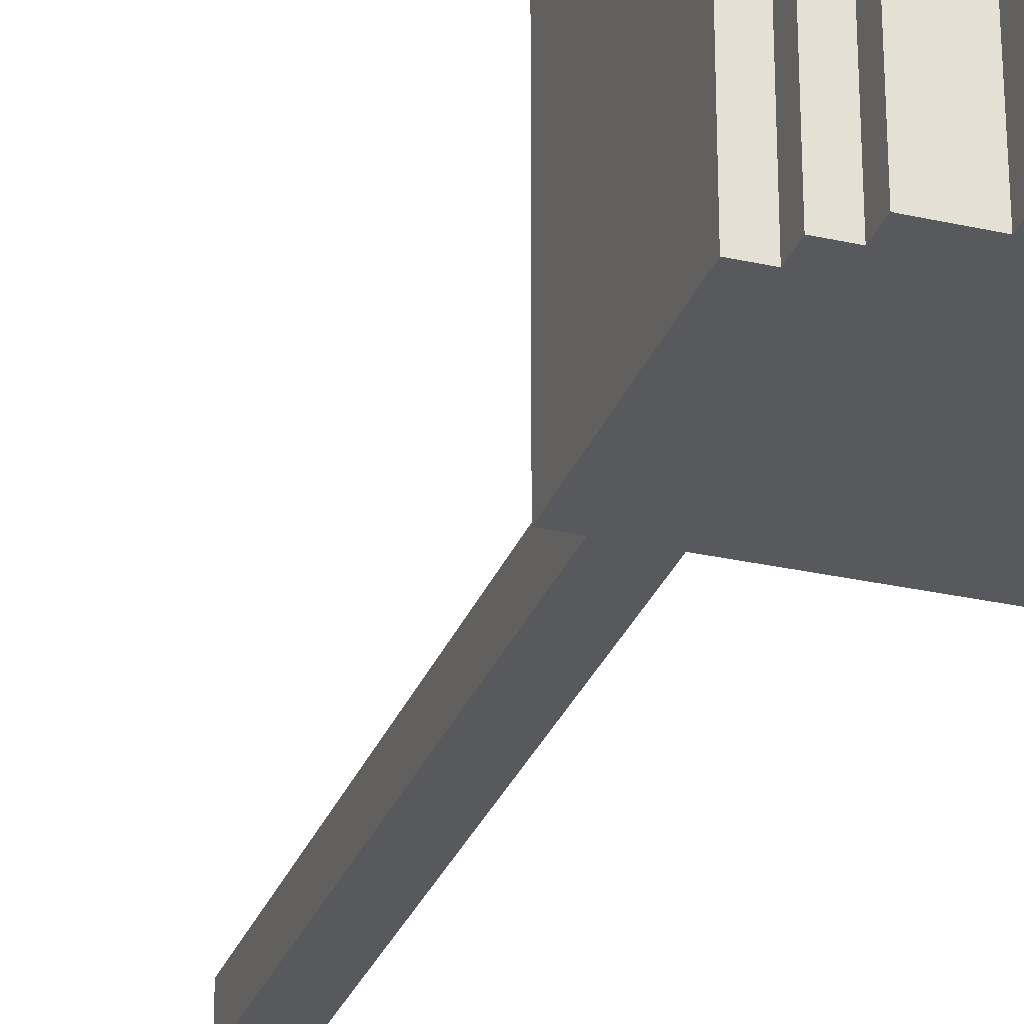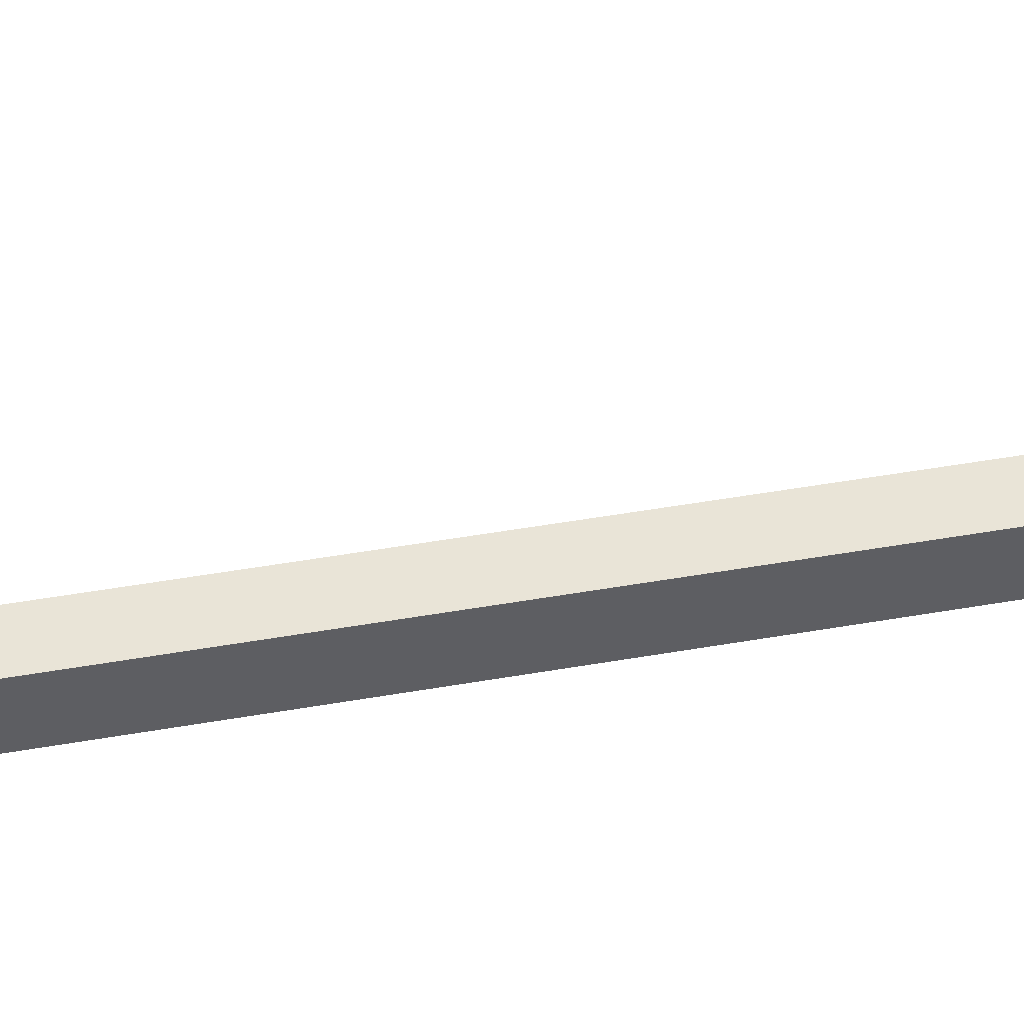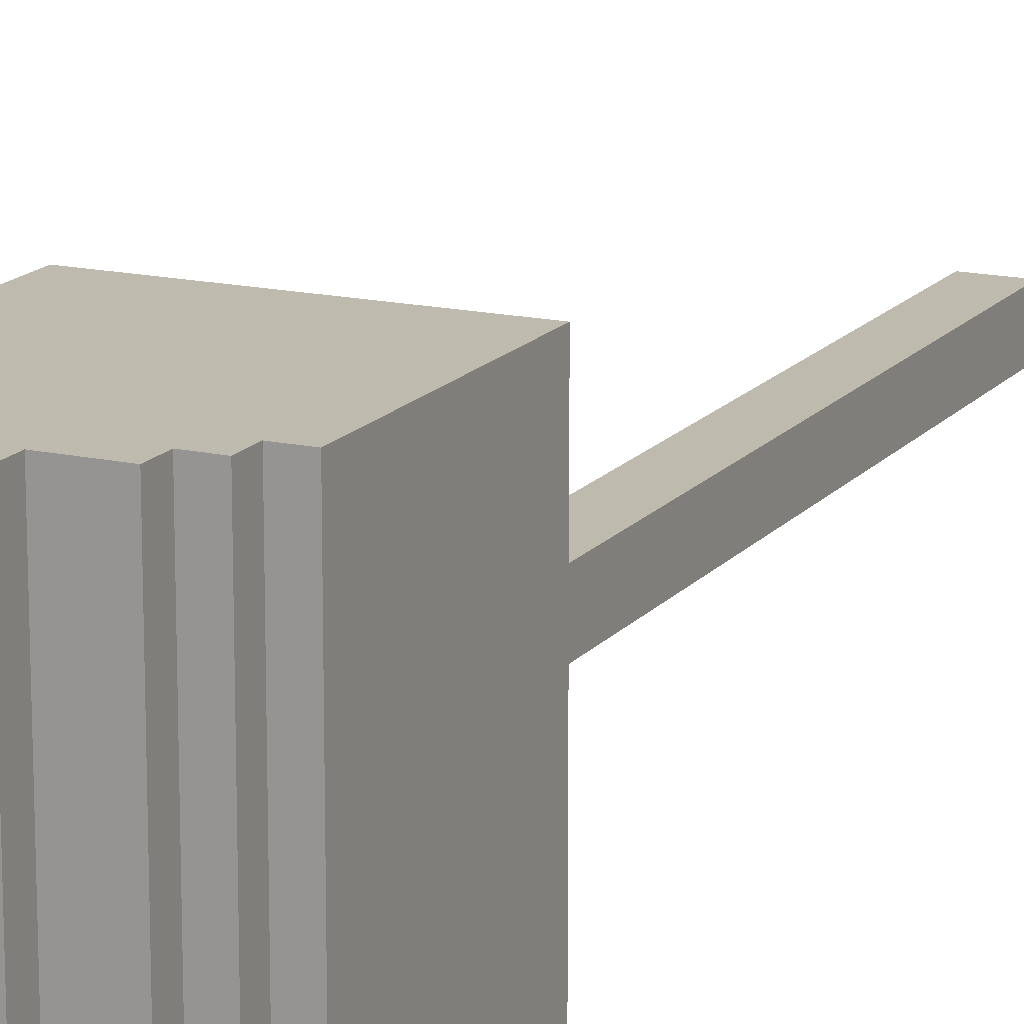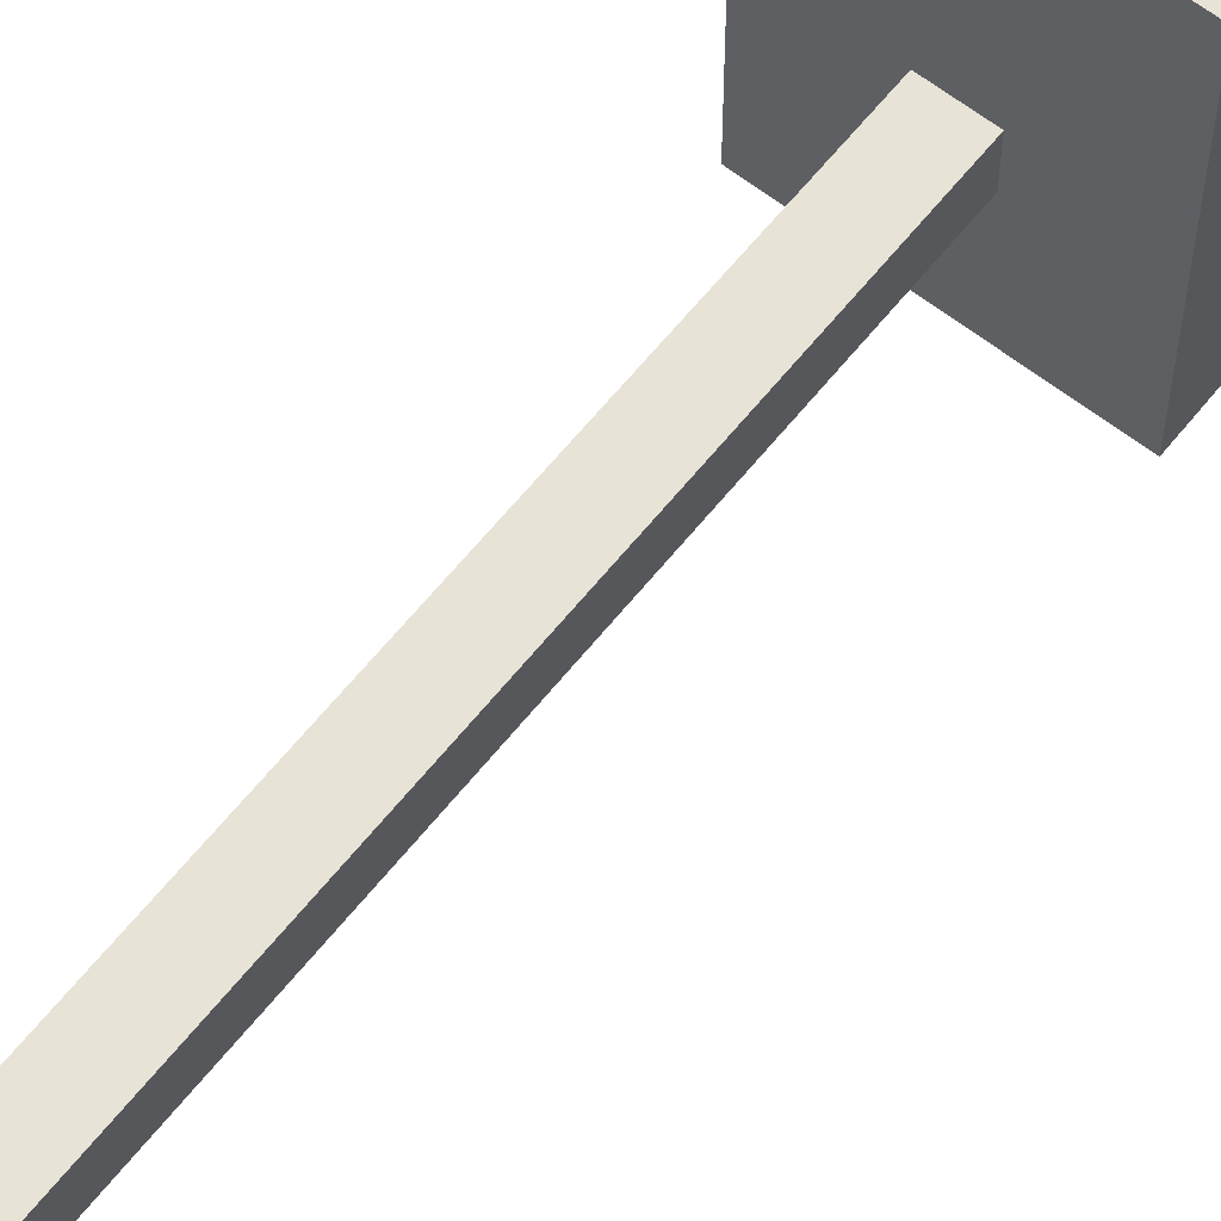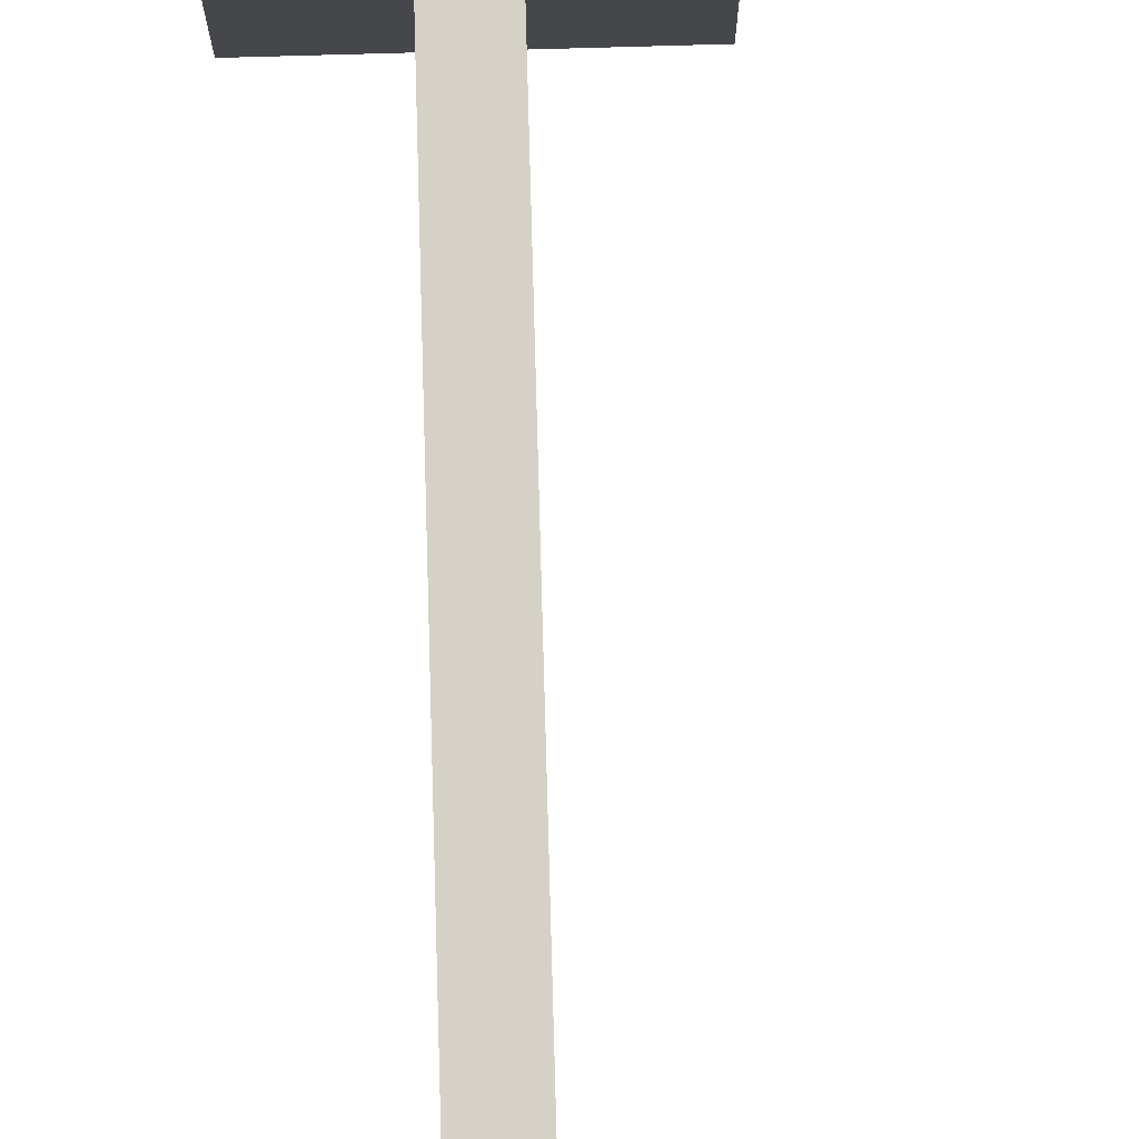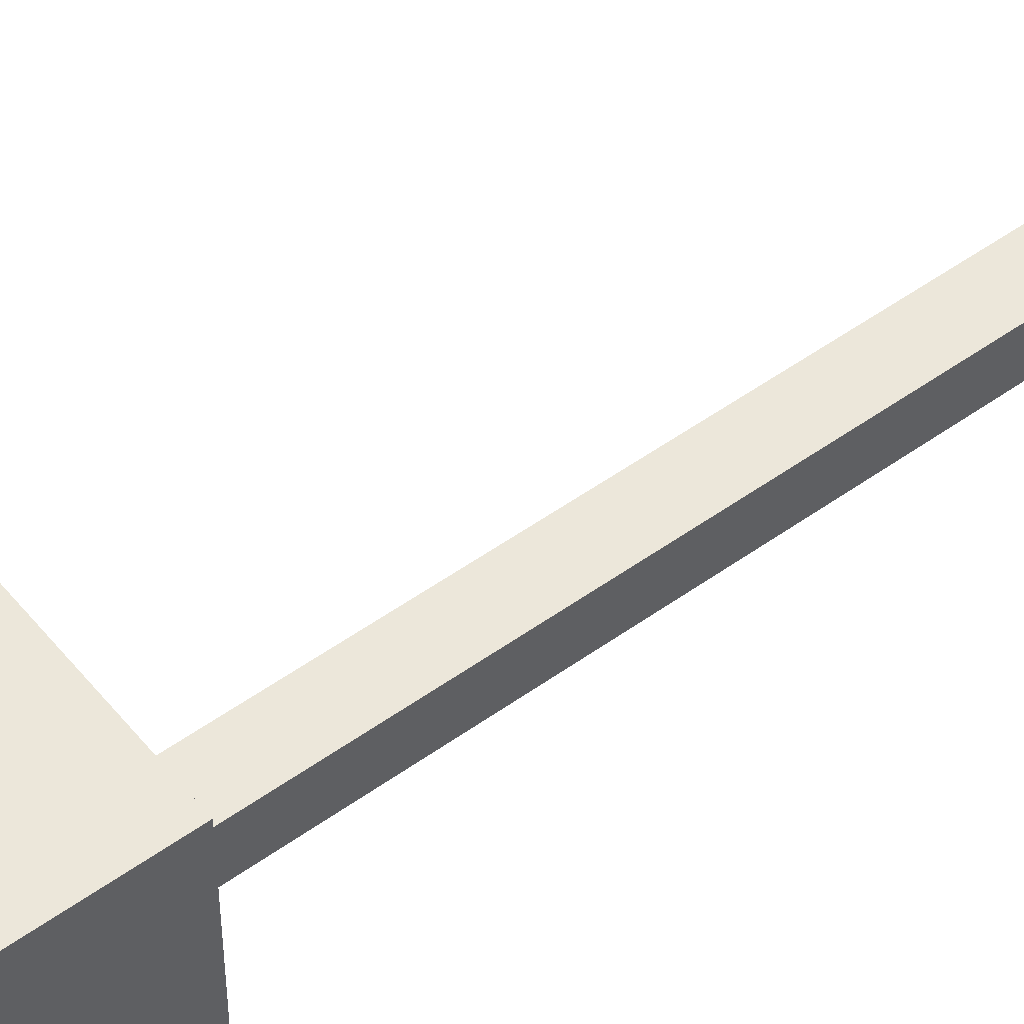
<metadata>
{"format":"obj","ext":"obj","renderer":"f3d","projection":"perspective","resolution":1024,"background":"white","views":[{"elev":-29.2,"azim":161.5,"up":"+Z"},{"elev":42.9,"azim":-102.1,"up":"+Z"},{"elev":15.7,"azim":-154.7,"up":"+Z"},{"elev":62.1,"azim":38.4,"up":"+Z"},{"elev":79.4,"azim":-1.6,"up":"+Z"},{"elev":51.6,"azim":-127.9,"up":"+Z"}]}
</metadata>
<code>
o
v -1.2 3.5 0.9
v -1.2 3.5 -0.5
v -1.2 4.2 0.9
v -1.2 4.2 -0.5
v -1.2 4.4 0.9
v -1.2 4.4 -0.5
v -1.1 4.4 0.9
v -1.1 4.4 -0.5
v -1.1 4.5 0.9
v -1.1 4.5 -0.5
v -1 4.5 0.9
v -1 4.5 -0.5
v -1 4.6 0.9
v -1 4.6 -0.5
v -0.8 0 0.2
v -0.8 0 0
v -0.8 3.5 0.2
v -0.8 3.5 0
v -0.8 4.6 0.9
v -0.8 4.6 -0.5
v -0.8 4.7 0.9
v -0.8 4.7 -0.5
v -0.5 4.4 0.8
v -0.5 4.4 -0.4
v -0.5 4.5 0.8
v -0.5 4.5 -0.4
v -0.4 4.3 0.8
v -0.4 4.3 -0.4
v -0.4 4.4 0.8
v -0.4 4.4 -0.4
v -0.3 3.6 0.8
v -0.3 3.6 -0.4
v -0.3 4.2 0.8
v -0.3 4.2 -0.4
v -0.3 4.3 0.8
v -0.3 4.3 -0.4
v -0.1 4.1 0.9
v -0.1 4.1 0.8
v -0.1 4.2 0.9
v -0.1 4.2 0.8
v 0 4.2 0.9
v 0 4.2 0.8
v 0 4.6 0.9
v 0 4.6 0.8
v 0 4.7 0.9
v 0 4.7 0.8
v -1.1 3.6 0.8
v -1.1 3.6 -0.4
v -1.1 4.2 0.8
v -1.1 4.2 -0.4
v -1.1 4.3 0.8
v -1.1 4.3 -0.4
v -1 4.3 0.8
v -1 4.3 -0.4
v -1 4.4 0.8
v -1 4.4 -0.4
v -0.9 4.4 0.8
v -0.9 4.4 -0.4
v -0.9 4.5 0.8
v -0.9 4.5 -0.4
v -0.6 0 0.2
v -0.6 0 0
v -0.6 3.5 0.2
v -0.6 3.5 0
v -0.6 4.6 0.9
v -0.6 4.6 -0.5
v -0.6 4.7 0.9
v -0.6 4.7 -0.5
v -0.4 4.5 0.9
v -0.4 4.5 -0.5
v -0.4 4.6 0.9
v -0.4 4.6 -0.5
v -0.3 4.4 0.9
v -0.3 4.4 -0.5
v -0.3 4.5 0.9
v -0.3 4.5 -0.5
v -0.2 3.5 0.9
v -0.2 3.5 -0.5
v -0.2 4 0.9
v -0.2 4 0.8
v -0.2 4.1 0.9
v -0.2 4.1 0.8
v -0.2 4.2 0.9
v -0.2 4.2 -0.5
v -0.2 4.4 0.9
v -0.2 4.4 -0.5
v 0.1 4 0.9
v 0.1 4 0.8
v 0.1 4.6 0.9
v 0.1 4.6 0.8
v 0.1 4.7 0.9
v 0.1 4.7 0.8
v -1.2 3.5 0.9
v -1.2 4.2 0.9
v -1.2 4.4 0.9
v -1.1 3.6 0.9
v -1.1 4.2 0.9
v -1.1 4.3 0.9
v -1.1 4.4 0.9
v -1.1 4.5 0.9
v -1 4.3 0.9
v -1 4.4 0.9
v -1 4.5 0.9
v -1 4.6 0.9
v -0.9 4.4 0.9
v -0.9 4.5 0.9
v -0.8 4.6 0.9
v -0.8 4.7 0.9
v -0.6 4.6 0.9
v -0.6 4.7 0.9
v -0.5 4.4 0.9
v -0.5 4.5 0.9
v -0.4 4.3 0.9
v -0.4 4.4 0.9
v -0.4 4.5 0.9
v -0.4 4.6 0.9
v -0.3 3.6 0.9
v -0.3 4.2 0.9
v -0.3 4.3 0.9
v -0.3 4.4 0.9
v -0.3 4.5 0.9
v -0.2 3.5 0.9
v -0.2 4 0.9
v -0.2 4.1 0.9
v -0.2 4.2 0.9
v -0.2 4.4 0.9
v -0.1 4.1 0.9
v -0.1 4.2 0.9
v 0 4.2 0.9
v 0 4.6 0.9
v 0 4.7 0.9
v 0.1 4 0.9
v 0.1 4.6 0.9
v 0.1 4.7 0.9
v -0.8 0 0.2
v -0.8 3.5 0.2
v -0.6 0 0.2
v -0.6 3.5 0.2
v -1.1 3.6 -0.4
v -1.1 4.2 -0.4
v -1.1 4.3 -0.4
v -1 4.3 -0.4
v -1 4.4 -0.4
v -0.9 4.4 -0.4
v -0.9 4.5 -0.4
v -0.5 4.4 -0.4
v -0.5 4.5 -0.4
v -0.4 4.3 -0.4
v -0.4 4.4 -0.4
v -0.3 3.6 -0.4
v -0.3 4.2 -0.4
v -0.3 4.3 -0.4
v -1.1 3.6 0.8
v -1.1 4.2 0.8
v -1.1 4.3 0.8
v -1 4.3 0.8
v -1 4.4 0.8
v -0.9 4.4 0.8
v -0.9 4.5 0.8
v -0.5 4.4 0.8
v -0.5 4.5 0.8
v -0.4 4.3 0.8
v -0.4 4.4 0.8
v -0.3 3.6 0.8
v -0.3 4.2 0.8
v -0.3 4.3 0.8
v -0.2 4 0.8
v -0.2 4.1 0.8
v -0.1 4.1 0.8
v -0.1 4.2 0.8
v 0 4.2 0.8
v 0 4.6 0.8
v 0 4.7 0.8
v 0.1 4 0.8
v 0.1 4.6 0.8
v 0.1 4.7 0.8
v -0.8 0 0
v -0.8 3.5 0
v -0.6 0 0
v -0.6 3.5 0
v -1.2 3.5 -0.5
v -1.2 4.2 -0.5
v -1.2 4.4 -0.5
v -1.1 4.4 -0.5
v -1.1 4.5 -0.5
v -1 4.5 -0.5
v -1 4.6 -0.5
v -0.8 4.6 -0.5
v -0.8 4.7 -0.5
v -0.6 4.6 -0.5
v -0.6 4.7 -0.5
v -0.4 4.5 -0.5
v -0.4 4.6 -0.5
v -0.3 4.4 -0.5
v -0.3 4.5 -0.5
v -0.2 3.5 -0.5
v -0.2 4.2 -0.5
v -0.2 4.4 -0.5
v -0.8 0 0.2
v -0.6 0 0.2
v -0.8 0 0
v -0.6 0 0
v -1.2 3.5 0.9
v -0.2 3.5 0.9
v -0.8 3.5 0.2
v -0.6 3.5 0.2
v -0.8 3.5 0
v -0.6 3.5 0
v -1.2 3.5 -0.5
v -0.2 3.5 -0.5
v -0.2 4 0.9
v 0.1 4 0.9
v -0.2 4 0.8
v 0.1 4 0.8
v -1.1 4.3 0.8
v -1 4.3 0.8
v -0.4 4.3 0.8
v -0.3 4.3 0.8
v -1.1 4.3 -0.4
v -1 4.3 -0.4
v -0.4 4.3 -0.4
v -0.3 4.3 -0.4
v -1 4.4 0.8
v -0.9 4.4 0.8
v -0.5 4.4 0.8
v -0.4 4.4 0.8
v -1 4.4 -0.4
v -0.9 4.4 -0.4
v -0.5 4.4 -0.4
v -0.4 4.4 -0.4
v -0.9 4.5 0.8
v -0.5 4.5 0.8
v -0.9 4.5 -0.4
v -0.5 4.5 -0.4
v -1.1 3.6 0.8
v -0.3 3.6 0.8
v -1.1 3.6 -0.4
v -0.3 3.6 -0.4
v -0.2 4.1 0.9
v -0.1 4.1 0.9
v -0.2 4.1 0.8
v -0.1 4.1 0.8
v -0.1 4.2 0.9
v 0 4.2 0.9
v -0.1 4.2 0.8
v 0 4.2 0.8
v -1.2 4.4 0.9
v -1.1 4.4 0.9
v -0.3 4.4 0.9
v -0.2 4.4 0.9
v -1.2 4.4 -0.5
v -1.1 4.4 -0.5
v -0.3 4.4 -0.5
v -0.2 4.4 -0.5
v -1.1 4.5 0.9
v -1 4.5 0.9
v -0.4 4.5 0.9
v -0.3 4.5 0.9
v -1.1 4.5 -0.5
v -1 4.5 -0.5
v -0.4 4.5 -0.5
v -0.3 4.5 -0.5
v -1 4.6 0.9
v -0.8 4.6 0.9
v -0.6 4.6 0.9
v -0.4 4.6 0.9
v -1 4.6 -0.5
v -0.8 4.6 -0.5
v -0.6 4.6 -0.5
v -0.4 4.6 -0.5
v -0.8 4.7 0.9
v -0.6 4.7 0.9
v 0 4.7 0.9
v 0.1 4.7 0.9
v 0 4.7 0.8
v 0.1 4.7 0.8
v -0.8 4.7 -0.5
v -0.6 4.7 -0.5
f 3 2 1
f 4 2 3
f 5 4 3
f 6 4 5
f 9 8 7
f 10 8 9
f 13 12 11
f 14 12 13
f 17 16 15
f 18 16 17
f 21 20 19
f 22 20 21
f 25 24 23
f 26 24 25
f 29 28 27
f 30 28 29
f 33 32 31
f 34 32 33
f 35 34 33
f 36 34 35
f 39 38 37
f 40 38 39
f 43 42 41
f 44 42 43
f 45 44 43
f 46 44 45
f 47 48 49
f 49 48 50
f 49 50 51
f 51 50 52
f 53 54 55
f 55 54 56
f 57 58 59
f 59 58 60
f 61 62 63
f 63 62 64
f 65 66 67
f 67 66 68
f 69 70 71
f 71 70 72
f 73 74 75
f 75 74 76
f 77 78 79
f 79 78 80
f 80 78 82
f 81 82 83
f 82 78 84
f 83 82 84
f 83 84 85
f 85 84 86
f 87 88 89
f 89 88 90
f 89 90 91
f 91 90 92
f 96 94 93
f 97 95 94
f 97 94 96
f 98 95 97
f 99 95 98
f 101 97 96
f 101 100 99
f 101 99 98
f 101 98 97
f 102 100 101
f 103 100 102
f 105 102 101
f 105 104 103
f 105 103 102
f 106 104 105
f 107 104 106
f 109 107 106
f 109 108 107
f 110 108 109
f 111 105 101
f 111 106 105
f 112 109 106
f 112 106 111
f 113 101 96
f 113 111 101
f 114 112 111
f 114 111 113
f 115 109 112
f 115 112 114
f 116 109 115
f 117 96 93
f 117 113 96
f 118 113 117
f 119 114 113
f 119 113 118
f 119 115 114
f 120 115 119
f 121 115 120
f 122 118 117
f 122 117 93
f 123 118 122
f 124 118 123
f 125 120 119
f 125 118 124
f 125 119 118
f 126 120 125
f 127 124 123
f 129 128 127
f 132 130 129
f 132 129 127
f 132 127 123
f 133 131 130
f 133 130 132
f 134 131 133
f 137 136 135
f 138 136 137
f 142 141 140
f 144 143 142
f 146 144 142
f 146 145 144
f 147 145 146
f 148 142 140
f 148 146 142
f 149 146 148
f 150 140 139
f 151 148 140
f 151 140 150
f 152 148 151
f 153 154 156
f 154 155 156
f 156 157 158
f 156 158 160
f 158 159 160
f 160 159 161
f 153 156 162
f 156 160 162
f 162 160 163
f 153 162 164
f 164 162 165
f 165 162 166
f 167 168 169
f 169 170 171
f 169 171 174
f 167 169 174
f 171 172 174
f 172 173 175
f 174 172 175
f 175 173 176
f 177 178 179
f 179 178 180
f 182 183 184
f 184 185 186
f 186 187 188
f 186 188 190
f 188 189 190
f 190 189 191
f 184 186 192
f 186 190 192
f 192 190 193
f 182 184 194
f 184 192 194
f 194 192 195
f 181 182 196
f 182 194 197
f 196 182 197
f 197 194 198
f 201 200 199
f 202 200 201
f 205 204 203
f 206 204 205
f 207 205 203
f 208 204 206
f 209 207 203
f 209 208 207
f 210 204 208
f 210 208 209
f 213 212 211
f 214 212 213
f 219 216 215
f 220 216 219
f 221 218 217
f 222 218 221
f 227 224 223
f 228 224 227
f 229 226 225
f 230 226 229
f 233 232 231
f 234 232 233
f 235 236 237
f 237 236 238
f 239 240 241
f 241 240 242
f 243 244 245
f 245 244 246
f 247 248 251
f 251 248 252
f 249 250 253
f 253 250 254
f 255 256 259
f 259 256 260
f 257 258 261
f 261 258 262
f 263 264 267
f 267 264 268
f 265 266 269
f 269 266 270
f 273 274 275
f 275 274 276
f 271 272 277
f 277 272 278

</code>
